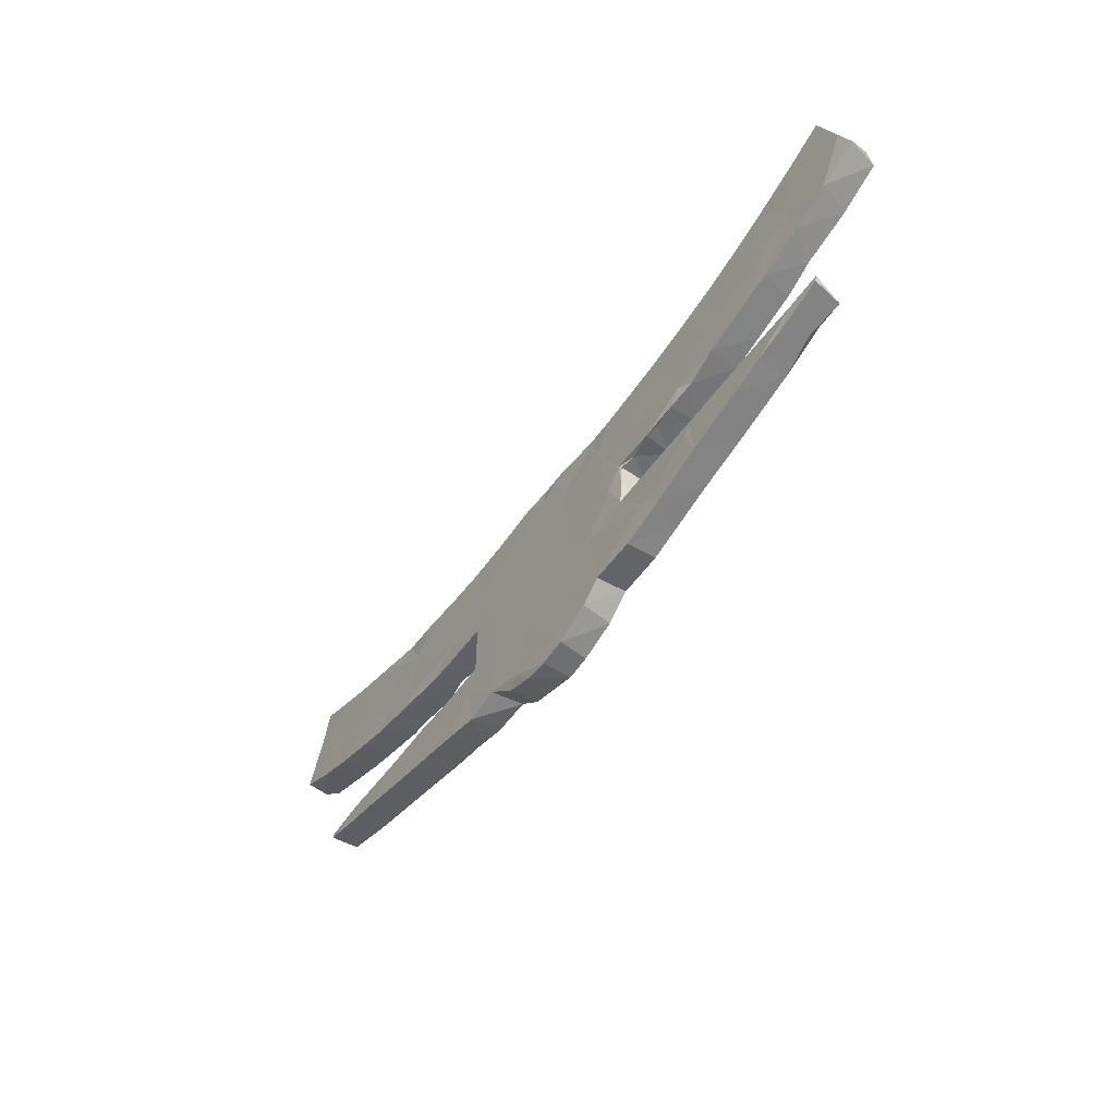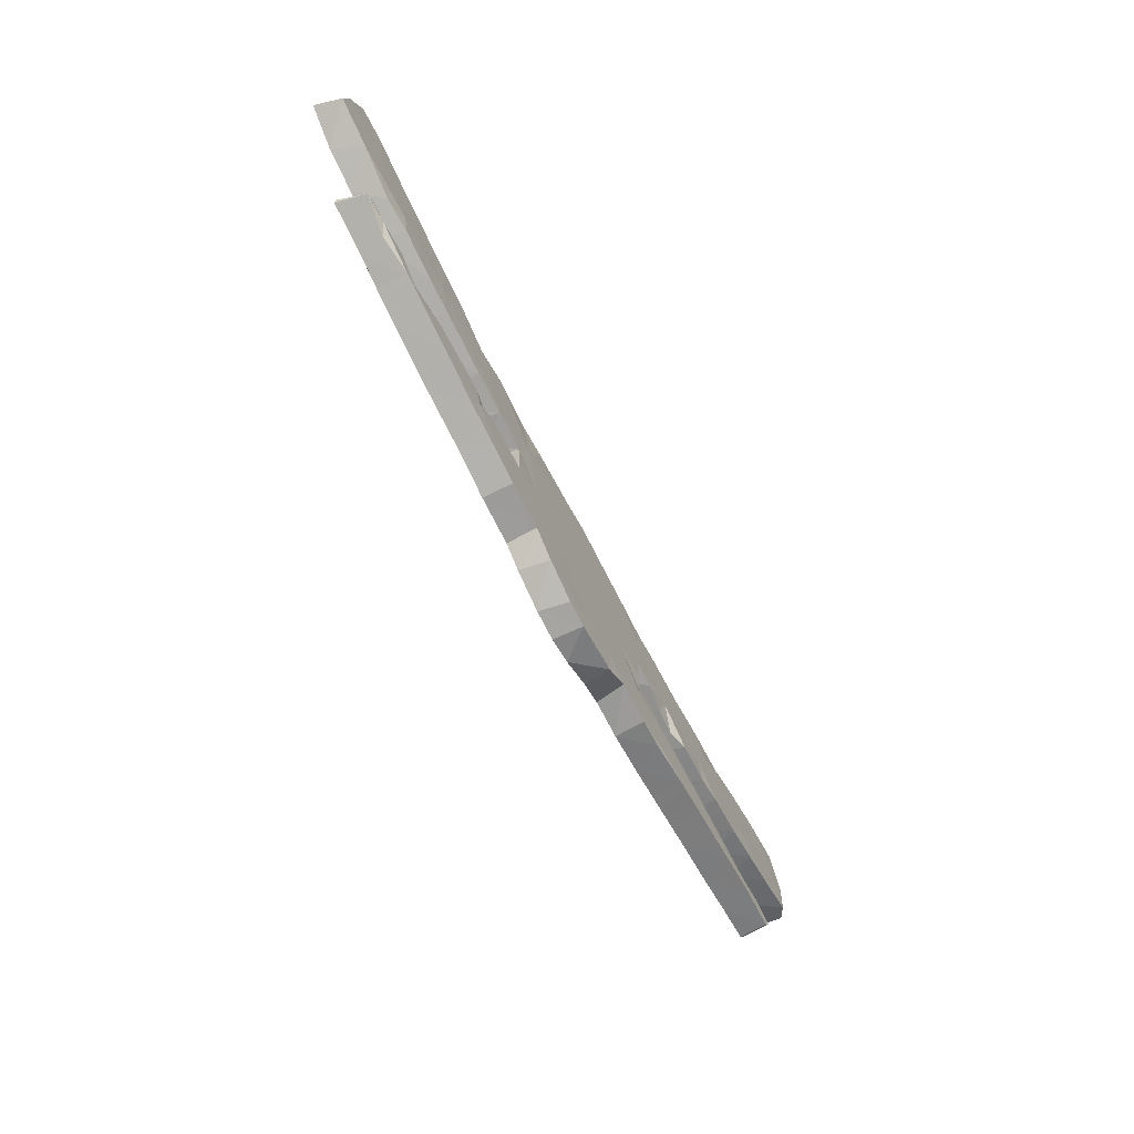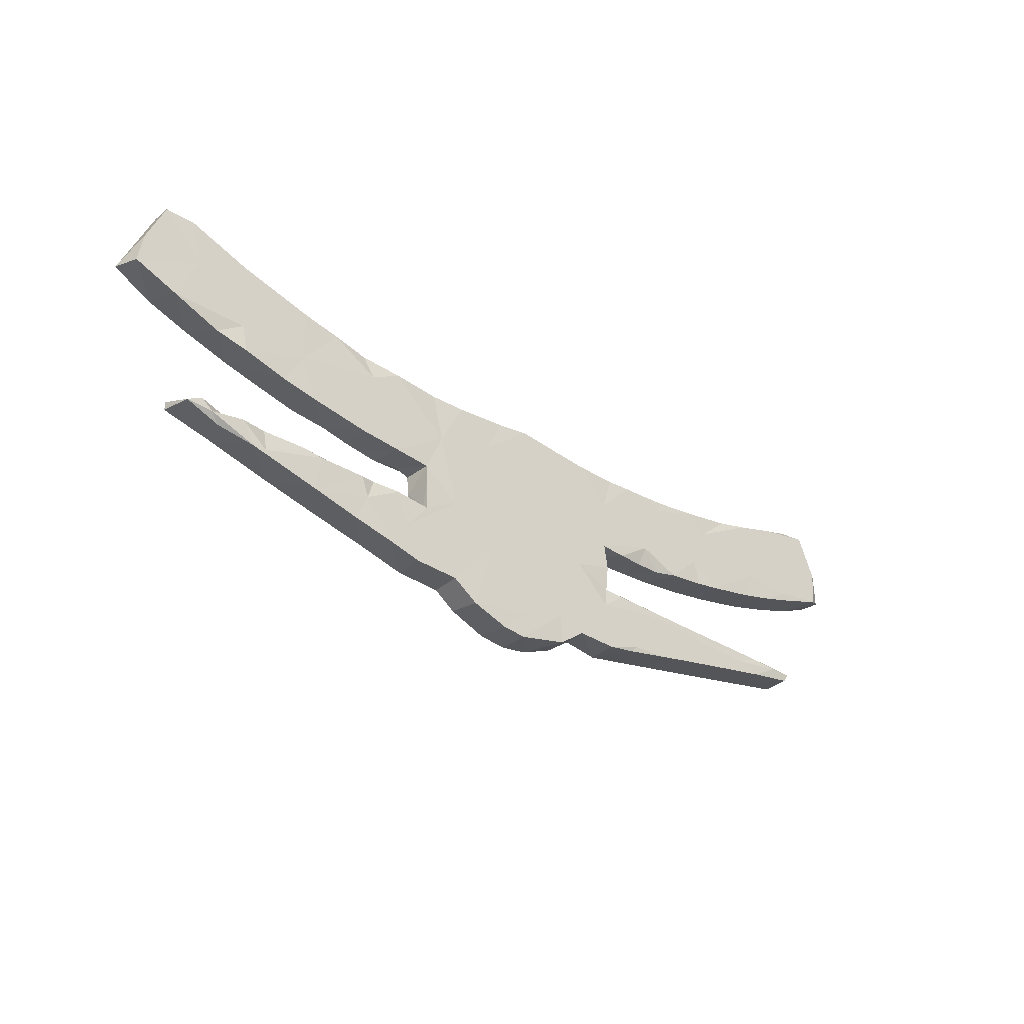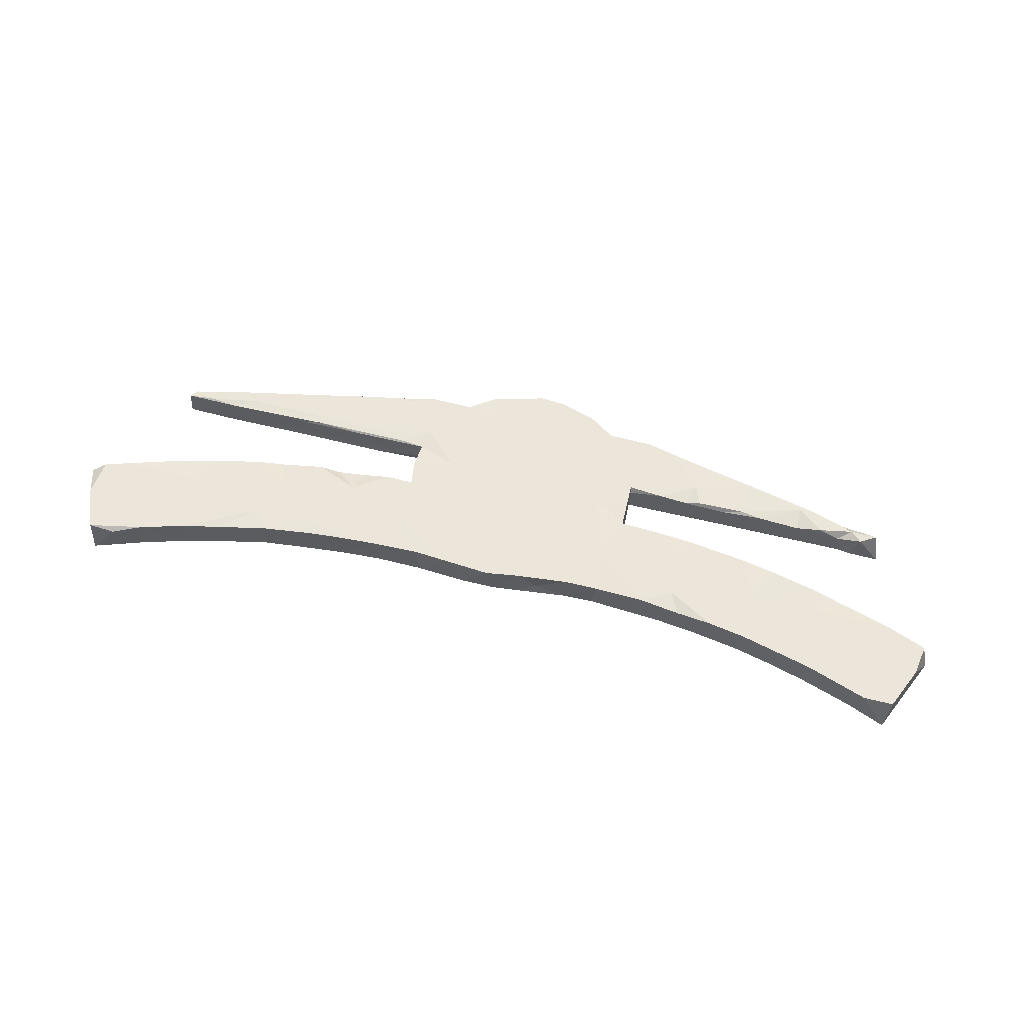
<metadata>
{"format":"obj","ext":"obj","renderer":"f3d","projection":"perspective","resolution":1024,"background":"white","views":[{"elev":-49.8,"azim":-123.5,"up":"+Y"},{"elev":-68.8,"azim":-62.8,"up":"+Y"},{"elev":-33.3,"azim":-40.9,"up":"+Y"},{"elev":55.9,"azim":-165.5,"up":"+Z"}]}
</metadata>
<code>
v 0.8982 0.1203 -0.02852
v 0.9005 0.1167 0.01342
v 0.8674 0.2071 -0.02406
v 0.8794 0.1768 0.02875
v 0.837 0.1543 0.0289
v 0.8733 0.1056 0.02856
v 0.8452 0.2604 0.02873
v 0.8402 0.2751 -0.02688
v 0.8555 0.2083 -0.02868
v 0.7438 0.24 -0.0288
v 0.7966 0.2597 0.02106
v 0.7872 0.07677 0.02786
v 0.8282 0.09012 -0.02882
v 0.7669 -0.1183 -0.0236
v 0.7637 -0.1189 0.02579
v 0.7211 0.2156 0.02881
v 0.713 0.05367 0.02805
v 0.7531 -0.1344 0.02439
v 0.7152 -0.1213 0.02858
v 0.7756 0.0899 0.02885
v 0.7556 -0.1336 -0.02824
v 0.7424 0.06223 -0.02879
v 0.6716 0.2181 -0.02889
v 0.7394 0.2387 0.02919
v 0.6653 0.04066 -0.02879
v 0.641 0.03494 0.02771
v 0.6669 -0.1185 -0.02829
v 0.6784 -0.15 -0.02786
v 0.7864 0.1547 -0.02885
v 0.6584 -0.1165 0.02584
v 0.6704 0.09421 0.02897
v 0.5986 -0.1664 -0.02881
v 0.6098 -0.1392 0.02863
v 0.6209 0.138 -0.02893
v 0.587 0.1966 0.02619
v 0.6538 0.2131 0.02885
v 0.6515 -0.1171 -0.01639
v 0.5963 0.02486 -0.02756
v 0.661 -0.1532 0.02829
v 0.5907 0.04472 0.02888
v 0.5181 -0.1146 -0.02305
v 0.5539 0.0164 0.02883
v 0.5677 -0.1726 0.02852
v 0.5779 0.1943 -0.02884
v 0.5188 -0.1835 -0.0282
v 0.5546 0.01675 -0.02802
v 0.558 0.06457 -0.02886
v 0.5198 0.1489 -0.02855
v 0.4797 0.02397 -0.02872
v 0.4871 0.05545 0.02878
v 0.4976 -0.1157 0.02169
v 0.5219 0.1397 0.0289
v 0.5034 0.008622 0.02652
v 0.4874 -0.1893 0.02852
v 0.4907 0.1772 0.02893
v 0.4919 0.1773 -0.02544
v 0.5279 -0.1216 -0.02903
v 0.422 -0.003968 0.02897
v 0.444 -0.1155 -0.01253
v 0.4781 0.003828 -0.02823
v 0.4161 0.167 -0.02882
v 0.4134 -0.1175 -0.02876
v 0.4317 -0.201 0.02871
v 0.4384 -0.2003 -0.02837
v 0.3779 -0.1139 0.02425
v 0.3862 -0.2107 -0.02868
v 0.4552 0.1159 -0.02886
v 0.4616 -0.1177 0.02771
v 0.4494 -0.1331 0.0287
v 0.3247 0.02644 -0.02882
v 0.3247 0.1582 -0.02875
v 0.3977 0.1647 0.02804
v 0.3822 -0.007596 0.01845
v 0.3933 -0.007816 -0.02619
v 0.3809 -0.2121 0.02869
v 0.3838 0.1418 0.02866
v 0.3284 -0.0116 -0.02665
v 0.3285 -0.01161 0.02152
v 0.342 0.1601 0.02833
v 0.3496 -0.1221 -0.02876
v 0.3412 0.02993 0.02862
v 0.3355 -0.1126 -0.02409
v 0.316 -0.2255 -0.02873
v 0.2908 -0.2309 0.02684
v 0.3045 -0.2179 0.0287
v 0.3397 -0.1301 0.02872
v 0.228 -0.016 -0.02857
v 0.2287 -0.1124 0.02495
v 0.295 0.1572 0.02873
v 0.2464 0.1545 0.02756
v 0.2482 -0.1689 -0.02892
v 0.2297 -0.1179 -0.02866
v 0.2212 -0.1523 0.02868
v 0.2554 0.002019 0.02878
v 0.2679 -0.116 0.02781
v 0.2305 -0.1134 -0.009528
v 0.274 -0.01515 0.0281
v 0.23 -0.07885 -0.02877
v 0.2309 -0.0628 0.02849
v 0.2459 0.1543 -0.02834
v 0.2335 -0.2421 0.02867
v 0.1651 0.1537 0.02908
v 0.2235 -0.01375 0.02869
v 0.1685 -0.232 -0.02899
v 0.2249 0.08654 0.0288
v 0.1527 -0.0828 0.02872
v 0.1558 -0.2406 0.02864
v 0.2362 -0.2422 -0.02774
v 0.09998 0.1591 0.02884
v 0.149 -0.09501 -0.02886
v 0.1571 0.1554 -0.02877
v 0.2093 0.06836 -0.0288
v 0.1049 -0.279 0.02695
v 0.1131 -0.273 -0.02388
v 0.131 0.1003 -0.02883
v 0.0852 -0.2609 -0.02886
v 0.1294 0.03731 0.02876
v 0.05325 -0.2971 -0.02648
v 0.1003 -0.222 0.02876
v 0.005284 -0.3044 0.0283
v 0.05293 -0.1229 -0.02882
v 0.04482 0.01532 -0.02879
v 0.003141 -0.3046 -0.02835
v 0.0606 0.1621 -0.02888
v 0.009941 0.1363 -0.02883
v 0.03212 0.07063 0.02878
v 0.02002 -0.2498 0.02871
v -0.04181 -0.2999 0.0282
v 0.03934 -0.08677 0.02873
v -0.004259 0.1645 -0.02512
v 0.009243 0.167 0.02898
v -0.06165 -0.01795 0.02874
v -0.05888 0.0735 -0.02876
v -0.05374 0.157 -0.0287
v -0.07008 -0.1328 0.02873
v -0.05067 -0.2993 -0.02835
v -0.03234 -0.2634 -0.0289
v -0.1132 -0.2767 0.02893
v -0.09128 0.1477 -0.01066
v -0.06069 -0.2002 -0.02885
v -0.1544 0.1469 0.02854
v -0.05385 0.1571 0.0283
v -0.05816 -0.07663 -0.0288
v -0.0898 0.08477 0.02875
v -0.1747 0.09193 -0.02879
v -0.1206 -0.272 -0.0284
v -0.2022 -0.05082 -0.02887
v -0.1526 0.1465 -0.0271
v -0.1614 -0.2422 -0.02879
v -0.1658 -0.07728 0.02877
v -0.1627 -0.2421 0.02863
v -0.2023 0.05427 0.02887
v -0.2087 0.1444 -0.02835
v -0.1365 -0.1209 -0.02881
v -0.2225 0.146 0.02661
v -0.2364 -0.02396 0.02775
v -0.2487 -0.2397 -0.02757
v -0.2352 -0.06045 0.02919
v -0.2361 -0.06227 -0.02639
v -0.2345 -0.1122 0.01808
v -0.2489 -0.2399 0.02857
v -0.24 -0.02459 -0.02663
v -0.2337 -0.1183 0.02915
v -0.2859 0.1502 -0.02845
v -0.2331 -0.1115 -0.02715
v -0.2946 -0.1844 -0.02885
v -0.3083 -0.01932 0.02906
v -0.2696 -0.02006 -0.02067
v -0.3017 -0.1115 -0.008448
v -0.3393 -0.2183 -0.02706
v -0.2325 -0.0154 -0.02848
v -0.3004 -0.1119 0.02882
v -0.313 0.1509 0.02921
v -0.3559 0.1551 -0.02872
v -0.3115 -0.2241 0.02849
v -0.278 0.07367 -0.02887
v -0.3853 -0.01317 -0.02597
v -0.3704 0.1178 0.02898
v -0.342 -0.01656 -0.0238
v -0.2795 -0.1779 0.02886
v -0.3925 -0.2059 0.02736
v -0.3546 -0.111 0.02381
v -0.3178 -0.0197 -0.02879
v -0.3856 0.0263 0.02908
v -0.369 -0.1529 0.02881
v -0.4249 0.1639 -0.02898
v -0.3818 0.1005 -0.02888
v -0.3901 0.159 0.02283
v -0.4593 0.1697 0.02819
v -0.4308 -0.1101 0.0205
v -0.4183 -0.1338 -0.02882
v -0.3855 -0.01279 0.02846
v -0.4821 -0.1852 0.02844
v -0.3839 -0.1142 0.02899
v -0.4116 0.009857 -0.02888
v -0.4412 -0.005668 -0.02211
v -0.402 -0.1099 -0.02335
v -0.5109 -0.1096 0.02689
v -0.5009 0.004554 0.02856
v -0.4425 -0.1938 -0.029
v -0.4744 -0.1156 0.02932
v -0.5115 0.08166 -0.02896
v -0.4306 -0.1122 -0.02804
v -0.5069 0.005783 -0.02881
v -0.5918 -0.1514 0.02859
v -0.5938 -0.1086 0.02115
v -0.6193 -0.1119 -0.02863
v -0.5187 0.1802 -0.02867
v -0.566 0.01753 0.02774
v -0.5943 0.1986 -0.02872
v -0.5552 -0.1683 0.02855
v -0.6422 -0.1108 0.02858
v -0.5306 0.1832 0.02893
v -0.5899 0.1427 0.02888
v -0.5931 0.02474 -0.02857
v -0.5393 -0.109 -0.02276
v -0.5292 0.08413 0.02888
v -0.6169 -0.1539 0.02837
v -0.6832 -0.1076 -0.02292
v -0.6189 -0.1527 -0.02834
v -0.5548 -0.1685 -0.02854
v -0.6583 0.03974 -0.02815
v -0.6792 -0.1079 0.01489
v -0.6687 0.2195 0.02863
v -0.6495 0.03804 0.02855
v -0.6621 0.08717 0.02906
v -0.7052 -0.1149 -0.02927
v -0.6464 0.08879 -0.02893
v -0.6742 -0.1406 -0.0264
v -0.7062 -0.1231 0.02913
v -0.6872 -0.1376 0.01927
v -0.711 0.05462 0.02394
v -0.7096 -0.1047 -0.02408
v -0.6612 0.2172 -0.0289
v -0.7475 0.06567 -0.02801
v -0.7609 0.2504 -0.029
v -0.728 0.1431 -0.02888
v -0.7566 -0.1215 0.02907
v -0.8043 0.08589 0.02862
v -0.7268 -0.104 0.02726
v -0.7641 0.1751 0.02883
v -0.7672 -0.1191 -0.02711
v -0.7683 -0.1042 -0.02533
v -0.785 0.2606 0.02878
v -0.81 0.1762 -0.02892
v -0.842 0.2606 0.0283
v -0.8331 0.2801 -0.02842
v -0.8236 0.09265 -0.02887
v -0.8751 0.1811 -0.02869
v -0.8867 0.1181 0.02823
v -0.877 0.1783 0.02881
v -0.899 0.1272 -0.02381
f 204 199 209
f 77 78 97
f 74 73 77
f 60 46 53
f 87 97 103
f 88 96 98
f 30 14 37
f 229 218 231
f 39 43 32
f 221 193 211
f 32 43 45
f 64 63 75
f 146 151 149
f 104 107 113
f 108 101 107
f 146 138 151
f 136 138 146
f 53 50 58
f 42 53 46
f 38 42 46
f 26 40 42
f 38 26 42
f 199 192 184
f 196 192 199
f 192 167 184
f 156 152 167
f 150 132 152
f 103 105 106
f 97 81 94
f 78 81 97
f 73 78 77
f 73 58 81
f 78 73 81
f 60 53 58
f 179 167 192
f 168 156 167
f 156 150 152
f 158 156 159
f 129 126 132
f 129 117 126
f 106 117 129
f 99 103 106
f 97 94 103
f 150 156 158
f 163 158 160
f 163 150 158
f 129 132 135
f 98 99 88
f 135 132 150
f 88 99 106
f 230 240 238
f 231 230 238
f 223 219 240
f 230 223 240
f 230 212 223
f 218 212 230
f 212 206 223
f 206 216 223
f 205 206 212
f 205 198 206
f 198 216 206
f 201 198 205
f 201 190 198
f 190 216 198
f 194 190 201
f 194 182 190
f 182 169 190
f 182 194 185
f 182 172 169
f 172 182 185
f 172 160 169
f 160 172 163
f 93 88 106
f 93 95 88
f 88 65 96
f 65 59 96
f 95 65 88
f 86 95 93
f 68 65 95
f 86 68 95
f 86 69 68
f 68 51 65
f 51 59 65
f 30 51 68
f 69 30 68
f 33 30 69
f 30 37 51
f 43 33 69
f 33 19 30
f 33 39 19
f 39 18 19
f 28 18 39
f 15 14 30
f 19 15 30
f 18 15 19
f 218 230 231
f 205 212 218
f 211 201 205
f 193 201 211
f 193 194 201
f 185 194 193
f 172 185 180
f 163 172 180
f 180 150 163
f 151 150 180
f 151 135 150
f 127 129 135
f 119 129 127
f 119 106 129
f 93 106 119
f 39 33 43
f 221 211 218
f 75 86 85
f 75 69 86
f 63 69 75
f 54 69 63
f 54 43 69
f 45 54 64
f 45 43 54
f 181 185 193
f 200 181 193
f 175 180 185
f 138 135 151
f 107 93 119
f 101 93 107
f 85 93 101
f 85 86 93
f 64 54 63
f 175 185 181
f 170 175 181
f 161 180 175
f 151 180 161
f 127 135 138
f 84 85 101
f 108 83 84
f 83 75 84
f 84 75 85
f 66 75 83
f 157 151 161
f 113 107 119
f 128 127 138
f 120 119 127
f 113 119 120
f 136 128 138
f 136 120 128
f 123 120 136
f 120 127 128
f 118 113 120
f 49 46 60
f 115 112 122
f 133 147 145
f 145 171 176
f 202 195 204
f 202 204 215
f 222 215 209
f 47 38 46
f 47 46 49
f 47 49 67
f 67 49 70
f 125 115 122
f 187 176 195
f 187 195 202
f 202 215 228
f 215 222 228
f 222 232 235
f 228 222 237
f 237 222 235
f 22 13 12
f 34 25 47
f 67 70 71
f 125 122 133
f 237 235 248
f 248 235 239
f 29 13 22
f 22 25 34
f 71 70 112
f 174 176 187
f 186 187 202
f 208 202 228
f 248 239 250
f 248 250 252
f 2 6 13
f 1 2 13
f 48 47 67
f 34 47 48
f 61 67 71
f 111 112 115
f 124 115 125
f 125 133 134
f 148 133 145
f 148 145 153
f 153 145 176
f 153 176 164
f 164 176 174
f 186 174 187
f 186 202 208
f 208 228 210
f 210 228 234
f 234 228 237
f 237 248 245
f 245 248 249
f 249 248 252
f 2 1 3
f 9 1 13
f 3 1 9
f 9 13 29
f 29 22 34
f 100 71 112
f 100 112 111
f 124 111 115
f 130 124 125
f 130 125 134
f 142 130 134
f 148 134 133
f 134 148 139
f 139 148 141
f 148 153 155
f 155 153 164
f 173 164 174
f 188 174 186
f 10 29 23
f 23 29 34
f 56 48 67
f 56 67 61
f 72 61 71
f 72 71 79
f 124 130 131
f 189 186 208
f 189 208 213
f 213 208 210
f 23 34 44
f 44 34 48
f 44 48 56
f 55 44 56
f 236 237 245
f 36 23 44
f 234 237 236
f 224 234 236
f 224 236 244
f 247 236 245
f 247 245 249
f 246 247 249
f 10 9 29
f 8 9 10
f 3 9 8
f 7 3 8
f 8 10 11
f 137 136 146
f 104 113 114
f 104 114 116
f 116 114 118
f 116 118 123
f 116 123 137
f 140 137 146
f 84 101 108
f 104 116 121
f 121 116 137
f 149 140 146
f 91 83 108
f 157 175 170
f 91 108 104
f 149 157 166
f 166 157 170
f 170 181 200
f 64 75 66
f 80 66 83
f 91 104 110
f 140 149 154
f 166 170 200
f 166 200 191
f 200 193 221
f 64 66 62
f 62 66 80
f 110 104 121
f 140 121 137
f 154 149 166
f 221 218 220
f 32 28 39
f 32 45 57
f 45 64 57
f 62 57 64
f 80 83 91
f 92 80 91
f 143 140 154
f 203 191 200
f 220 218 229
f 227 220 229
f 229 231 238
f 229 238 242
f 227 229 242
f 157 161 175
f 21 18 28
f 14 21 27
f 27 21 28
f 14 27 37
f 27 28 32
f 32 57 27
f 27 57 41
f 37 27 41
f 37 59 51
f 59 37 41
f 41 57 62
f 82 41 62
f 41 82 59
f 82 62 80
f 82 80 92
f 59 82 96
f 96 82 92
f 92 91 110
f 121 140 143
f 165 154 166
f 160 165 169
f 165 166 203
f 169 165 197
f 197 165 203
f 203 166 191
f 190 169 216
f 169 197 216
f 216 197 203
f 203 200 221
f 207 203 221
f 216 203 207
f 216 207 219
f 221 220 207
f 207 220 227
f 216 219 223
f 207 227 219
f 219 233 240
f 219 227 233
f 227 242 243
f 233 227 243
f 240 233 243
f 14 15 18
f 242 238 243
f 96 92 98
f 98 92 110
f 147 154 165
f 165 160 159
f 147 165 159
f 160 158 159
f 159 171 147
f 99 98 87
f 143 154 147
f 99 87 103
f 87 98 110
f 110 121 122
f 121 143 122
f 122 143 133
f 162 171 159
f 162 159 156
f 171 162 168
f 171 168 183
f 168 167 183
f 183 167 179
f 179 192 177
f 183 177 195
f 183 179 177
f 177 192 196
f 60 74 49
f 60 58 74
f 74 58 73
f 49 74 70
f 74 77 70
f 77 97 87
f 70 77 87
f 112 87 110
f 133 143 147
f 145 147 171
f 176 171 183
f 195 177 196
f 195 196 204
f 196 199 204
f 204 209 215
f 25 26 38
f 70 87 112
f 112 110 122
f 176 183 195
f 47 25 38
f 53 42 50
f 103 94 105
f 106 105 117
f 132 126 144
f 132 144 152
f 251 246 249
f 210 234 224
f 55 35 44
f 189 188 186
f 2 3 4
f 12 17 22
f 25 17 26
f 22 17 25
f 137 123 136
f 118 120 123
f 244 247 246
f 24 7 11
f 7 8 11
f 241 244 246
f 24 10 23
f 24 11 10
f 251 241 246
f 224 244 241
f 36 24 23
f 16 24 36
f 5 24 16
f 4 7 24
f 4 3 7
f 213 210 224
f 52 35 55
f 36 35 52
f 35 36 44
f 5 4 24
f 214 224 241
f 214 213 224
f 217 189 213
f 79 71 89
f 76 72 79
f 55 61 72
f 76 55 72
f 52 55 76
f 55 56 61
f 31 16 36
f 20 16 31
f 5 16 20
f 250 241 251
f 217 213 214
f 178 189 217
f 178 188 189
f 173 188 178
f 173 174 188
f 155 164 173
f 155 173 152
f 141 155 152
f 141 148 155
f 139 141 142
f 142 141 144
f 142 134 139
f 131 130 142
f 109 124 131
f 126 109 131
f 109 111 124
f 102 111 109
f 102 90 111
f 90 100 111
f 105 90 102
f 89 90 105
f 90 71 100
f 21 14 18
f 76 79 89
f 52 31 36
f 6 4 5
f 6 2 4
f 251 249 252
f 131 142 144
f 117 109 126
f 105 102 109
f 105 109 117
f 50 52 76
f 20 6 5
f 250 239 241
f 226 241 239
f 226 214 241
f 226 217 214
f 178 217 184
f 152 173 178
f 144 141 152
f 126 131 144
f 81 89 105
f 81 76 89
f 40 31 52
f 17 12 20
f 13 6 12
f 6 20 12
f 232 225 226
f 225 217 226
f 50 76 81
f 58 50 81
f 42 52 50
f 40 52 42
f 17 20 31
f 235 232 239
f 232 226 239
f 199 184 217
f 167 178 184
f 167 152 178
f 94 81 105
f 26 31 40
f 218 211 205
f 26 17 31
f 222 225 232
f 209 225 222
f 225 209 217
f 209 199 217
f 244 236 247
f 118 114 113
f 104 108 107
f 149 151 157
f 162 156 168
f 89 71 90
f 250 251 252
f 238 240 243

</code>
